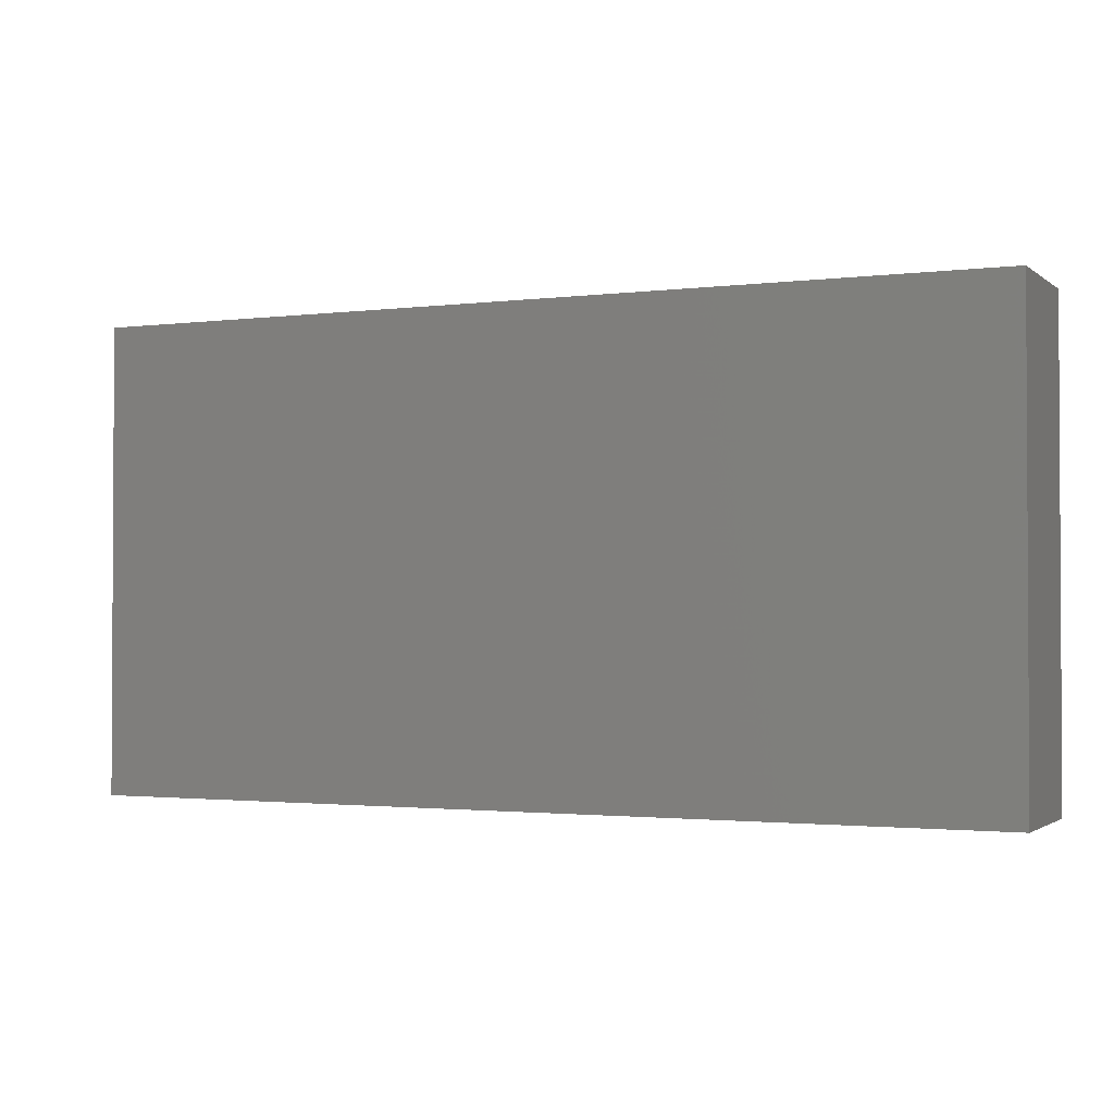
<metadata>
{"format":"stl","ext":"stl","renderer":"f3d","projection":"perspective","resolution":1024,"background":"white","views":[{"elev":-1.7,"azim":24.3,"up":"+Y"}]}
</metadata>
<code>
# stl→obj: 363 verts, 722 faces
v -0.01522 0.02994 0.01443
v -0.01522 0.01497 0.01443
v 0.007868 0.03877 0.01443
v -0.02554 0.03683 -0.01443
v -0.03568 0.02244 -0.01443
v -0.04838 0.02728 -0.01443
v -0.06089 0.04904 -0.01443
v -0.04567 0.03949 -0.01443
v -0.06398 0.03939 -0.01443
v -0.05722 -0.04904 -0.002856
v -0.05109 -0.04904 -0.01443
v -0.04286 -0.04904 -0.00532
v -0.09571 0.04904 0.003585
v -0.09571 0.04904 -0.00542
v -0.09571 0.03993 0.003741
v 0.07194 0.03629 -0.01443
v 0.07069 0.04904 -0.01443
v 0.0832 0.04904 -0.01443
v 0.05454 0.0383 0.01443
v 0.0468 0.04904 0.01443
v 0.0395 0.03949 0.01443
v 0.09571 0.02705 0.01443
v 0.08588 0.01474 0.01443
v 0.09571 0.01208 0.01443
v 0.03806 0.04904 -1.735e-18
v 0.0313 0.04904 -0.01443
v 0.02498 0.04904 -0.0005582
v -0.04567 -0.02994 0.01443
v -0.04797 -0.04904 0.01443
v -0.03806 -0.03743 0.01443
v 0.07389 0.04904 0.01443
v 0.0848 0.04904 0.01443
v 0.07671 0.04904 0.0049
v 0.0836 -0.04904 -0.004723
v 0.09571 -0.04904 -0.00532
v 0.08499 -0.04904 0.005663
v -0.03045 0.04904 -0.01443
v -0.02177 0.04904 -0.0002844
v -0.02317 0.04904 -0.009324
v -0.01522 -0.03949 0.01443
v -0.02532 -0.03911 0.01443
v -0.01522 -0.04904 0.01443
v -0.0747 0.03628 -0.01443
v -0.06051 0.03087 -0.01443
v -0.0636 0.01979 -0.01443
v -0.07432 0.01986 -0.01443
v -0.06631 0.009641 -0.01443
v -0.01358 0.007312 -0.01443
v 0 0 -0.01443
v -0.01032 -0.01015 -0.01443
v 0.0832 0.02461 -0.01443
v 0.09571 0.03683 -0.01443
v 0.09571 0.02461 -0.01443
v 0.05028 -0.03057 -0.01443
v 0.05966 -0.03331 -0.01443
v 0.04939 -0.04256 -0.01443
v 0.09571 0.03995 0.002798
v 0.09571 0.04904 -0.01443
v 0.09571 0.04904 0.001018
v -0.04567 0.04904 -0.01443
v -0.03653 -0.04904 0.01443
v -0.02493 -0.04904 0.01443
v 0.09571 -0.0345 0.00396
v 0.09571 -0.04904 0.003786
v 0.07824 -0.03096 0.01443
v 0.07724 -0.04122 0.01443
v 0.09571 -0.03949 0.01443
v 0.0685 0.02246 0.01443
v 0.0685 0 0.01443
v 0.07663 0.01428 0.01443
v 0.03045 -0.01497 0.01443
v 0.04567 0 0.01443
v 0.03839 0.00741 0.01443
v 0.06933 0.03644 0.01443
v 0.06126 0.02923 0.01443
v 0.07576 0.029 0.01443
v 0.0783 0.002155 -0.01443
v 0.07069 0.009641 -0.01443
v 0.08563 0.008392 -0.01443
v 0.02502 0.02461 -0.01443
v 0.02502 0.009641 -0.01443
v 0.01741 0.01713 -0.01443
v -0.06379 -0.04904 -0.01443
v -0.06443 -0.04904 0.005397
v 0.04842 0.03758 -0.01443
v 0.0463 0.04896 -0.01443
v -0.05651 -0.04904 0.009255
v 0.05228 -0.03913 0.01443
v 0.03786 -0.03888 0.01443
v 0.04567 -0.04904 0.01443
v 0.03345 0.03558 -0.01443
v 0.0159 0.04904 -0.01443
v -0.09571 -0.01922 -0.01443
v -0.09571 -0.019 -0.002077
v -0.09571 -0.0043 -0.01443
v 0.04171 0.02983 0.01443
v 0.01522 -0.04904 0.01443
v 0.02217 -0.0391 0.01443
v 0.008347 -0.03935 0.01443
v 0.01522 -0.02994 0.01443
v -0.001963 -0.02895 0.01443
v 0.06089 -0.02994 0.01443
v 0.04448 -0.028 0.01443
v -0.01305 0.03548 -0.01443
v -0.01522 0.04904 -0.01443
v 0.01786 0.03574 -0.01443
v 0.0002156 0.04904 -0.01443
v -0.09571 0.03467 -0.00504
v -0.09571 0.03734 -0.01443
v -0.09571 0.02646 -0.01443
v -0.09571 0.04904 0.01443
v 0.07192 -0.04904 0.01443
v 0.08298 -0.04904 0.01443
v -0.09571 0.01067 -0.01443
v -0.09571 0.01387 0.004154
v -0.09571 0.02248 -0.002253
v -0.03045 0.009641 -0.01443
v -0.04191 0.002971 -0.01443
v -0.04246 0.01196 -0.01443
v 0.007611 0.04904 -1.735e-18
v -0.03589 -0.005524 -0.01443
v -0.02101 -0.0009977 -0.01443
v -0.01989 -0.01101 -0.01443
v 0.05989 0.04904 0.01443
v 0.05328 0.04904 -1.735e-18
v 0.06756 0.04904 0.0005381
v -0.006868 0.04904 -0.0006855
v -0.07882 -0.03528 -0.01443
v -0.07881 -0.04904 -0.01443
v -0.09571 -0.03171 -0.01443
v -0.08644 -0.02779 -0.01443
v -0.03806 0.04904 -1.735e-18
v 0.09571 -0.02841 -0.01443
v 0.09571 -0.02246 -1.735e-18
v 0.09571 -0.007486 0.003
v 0.09571 0 -0.01443
v 0.09571 0.006038 0.003
v -0.05373 0.03949 0.01443
v -0.03925 0.04033 0.01443
v -0.04567 0.04904 0.01443
v -0.04567 0.02994 0.01443
v -0.05328 0.02994 0.01443
v 0.03264 -0.01015 -0.01443
v 0.02049 -0.01757 -0.01443
v 0.02322 -0.002688 -0.01443
v -0.07611 0.04904 -0.01443
v -0.07611 0.04904 -0.003
v 0.04148 -0.04904 -0.01443
v 0.04032 -0.03873 -0.01443
v -0.03204 -0.04904 0.0027
v -0.0004499 -0.03821 0.01443
v 2.266e-05 -0.04904 0.01443
v 0.09571 0.01984 -0.003854
v 0.09571 0.01033 -0.006754
v 0.09571 0.01497 -0.01443
v 0.009656 -0.03502 -0.01443
v 0.01803 -0.04216 -0.01443
v 0.01103 -0.04904 -0.01443
v -0.08732 -0.04904 0.007532
v -0.08631 -0.04904 0.01443
v -0.02942 0.04904 0.01443
v -0.03032 0.03962 0.01443
v 0.0685 -0.02246 0.01443
v 0.07611 -0.01497 0.01443
v -0.0685 -0.02246 0.01443
v -0.07685 -0.02972 0.01443
v -0.0685 -0.03743 0.01443
v -0.06508 -0.04904 0.01443
v -0.05542 -0.0416 0.01443
v -0.05437 -0.02187 0.01443
v -0.05944 -0.02982 0.01443
v -0.06089 -0.01497 0.01443
v -0.06119 -5.867e-05 0.01443
v -0.0685 -0.007486 0.01443
v 0.02625 -0.04904 -0.01443
v 0.02586 -0.03541 -0.01443
v -0.02096 0.04007 0.01443
v -0.03045 0.02994 0.01443
v 0.03045 -0.04904 0.01443
v 0.02625 -0.04904 0.003786
v 0.02017 0.03996 0.01443
v 0.01432 0.04904 0.01443
v -0.002145 0.04904 0.01443
v 0.02954 0.04904 0.01443
v 0.01864 -0.04904 -0.002319
v 0.06089 -0.04904 0.01443
v 0.04909 -0.04904 -0.002319
v 0.05843 -0.04904 0.002924
v 0.03387 -0.04904 -0.002319
v 0.04148 -0.04904 0.003786
v 0.07731 6.152e-05 0.01443
v 0.08591 0.006038 0.01443
v -0.01522 -0.01497 0.01443
v -0.03045 -0.007486 0.01443
v -0.02392 -0.02209 0.01443
v -0.09571 0.005336 -0.00242
v 0 -0.01497 0.01443
v -0.007611 -0.007486 0.01443
v -0.09571 -0.0262 0.007913
v -0.09571 -0.01927 0.01443
v 0.02943 1.323e-06 0.01443
v 0.02283 -0.007486 0.01443
v 0.01522 0 0.01443
v 0.02981 0.01487 0.01443
v 0.01522 0.01497 0.01443
v 0.02283 0.007486 0.01443
v -0.02283 0.01497 0.01443
v 0.0834 0.02349 0.01443
v 0.04567 -0.01497 0.01443
v 0.06089 -0.01497 0.01443
v 0.08382 -0.04904 -0.01443
v 0.0783 -0.02779 -0.01443
v 0.09571 -0.03928 -0.01443
v -0.01941 -0.04904 0.003786
v -0.02702 -0.04904 -0.00532
v -0.09571 0.03002 0.00529
v -0.09571 0.04904 -0.01443
v -0.08715 0.04904 -0.003786
v -0.08591 0.04904 -0.01443
v 0.09571 -0.04904 0.01443
v -0.03811 0.007585 0.01443
v 0.09571 0.04904 0.01443
v 0.08676 0.04904 0.004147
v -0.08592 -0.02994 0.01443
v -0.08425 -0.03973 0.01443
v -0.09571 -0.03241 0.01443
v -0.05323 0.04904 0.007721
v -0.06599 0.04904 0.002306
v -0.0618 0.04904 0.01443
v -0.07556 0.007503 0.01443
v -0.08599 -0.001106 0.01443
v -0.07606 -0.01408 0.01443
v -0.08591 0.03949 0.01443
v -0.08579 0.04904 0.01443
v 0.09571 -0.04904 -0.01443
v 0.08592 0.03959 -0.01443
v -0.09571 -0.04904 -0.01443
v -0.09571 -0.04161 -0.00242
v -0.09571 -0.03424 0.003585
v -0.09571 -0.04897 0.003585
v -0.09571 0.03842 0.01443
v 0.09571 0.03804 0.01443
v -0.09571 0.003179 0.01443
v -0.07611 0.02994 0.01443
v -0.06827 0.02285 0.01443
v -0.04538 0.04904 0.002686
v -0.08557 0.0274 0.01443
v -0.08801 -0.049 -0.002319
v 0.01009 -0.04904 0.002794
v 0.007611 0.007486 0.01443
v 0.0613 0.04904 -0.006307
v -0.08342 0.04139 -0.01443
v -0.03839 0.04904 0.008678
v 0.08526 -0.004338 -0.01443
v -0.09571 0.01507 0.01443
v -0.09571 0.02744 0.01443
v 0.02283 -0.02246 0.01443
v 0.01522 -0.01497 0.01443
v 0.09571 -0.007486 0.01443
v 0.09571 -0.02246 0.01443
v 0.007611 -0.007486 0.01443
v -0.09571 -0.04904 0.01443
v -0.03464 -0.04904 -0.01443
v -0.01522 0 0.01443
v 0.04567 0.01497 0.01443
v 0.05359 0.008101 0.01443
v 0.06139 0.0145 0.01443
v -0.05647 0.04904 -0.00381
v 0.07192 -0.04904 -0.01443
v 0.07151 -0.04904 -0.004895
v 0.07192 -0.04904 0.003786
v 0.0316 -0.02803 0.01443
v -0.09571 -0.003521 0.003937
v -0.005063 0.03949 0.01443
v -0.0511 -0.03474 -0.01443
v -0.04414 -0.04299 -0.01443
v -0.07693 0.04904 0.01443
v -0.01522 0.04904 0.01443
v -0.07611 0.03949 0.01443
v -0.03045 -0.02994 0.01443
v -0.04567 -0.01497 0.01443
v 0.07069 0.02461 -0.01443
v -0.08622 -0.01509 0.01443
v -0.004983 -0.04904 0.002977
v -0.04567 0 0.01443
v 0.04786 0.01713 -0.01443
v 0.04112 0.01153 -0.01443
v 0.0393 0.02459 -0.01443
v 0.05685 -0.005722 -0.01443
v 0.06308 0.002155 -0.01443
v 0.07069 -0.005331 -0.01443
v 0 0 0.01443
v 0 0.01497 0.01443
v 0.04786 0.002155 -0.01443
v 0.03184 0.0008245 -0.01443
v -0.05296 0.01524 -0.01443
v -0.05053 0.00527 -0.01443
v 0.09571 0.02316 0.00542
v 0.02805 -0.02597 -0.01443
v 0.0174 -0.02925 -0.01443
v 0.002191 -0.02512 -0.01443
v -0.08288 0.03037 -0.01443
v -0.08448 0.04904 0.007417
v 0.05436 0.02546 -0.01443
v 0.0547 0.01048 -0.01443
v 0.06116 0.03671 -0.01443
v -0.08595 0.02009 -0.01443
v 0.0783 -0.01282 -0.01443
v 0.08592 -0.0203 -0.01443
v 0.07154 -0.02042 -0.01443
v 0.06579 -0.01282 -0.01443
v 0.06089 -0.0203 -0.01443
v 0.02283 0.02994 0.01443
v 0.002298 0.03569 -0.01443
v -0.00719 0.0435 -0.01443
v -0.004191 -0.04904 -0.01443
v -0.01333 -0.04272 -0.01443
v -0.005285 -0.03454 -0.01443
v -0.08123 0.01025 -0.01443
v -0.08592 0.01497 0.01443
v 0.09571 -0.01497 -0.01443
v 0.007885 -0.01675 -0.01443
v 0.04025 -0.02994 -0.01443
v 0.06089 0.04904 -0.01443
v -0.08134 -0.004473 -0.01443
v -0.08862 -0.0123 -0.01443
v -0.05228 -0.004903 -0.01443
v -0.0206 -0.03475 -0.01443
v -0.01941 -0.04904 -0.01443
v -0.08837 0.003015 -0.01443
v 0.0685 -0.03743 0.01443
v 0.04025 -0.0203 -0.01443
v 0.05547 -0.04904 -0.01443
v -0.006578 -0.01894 -0.01443
v -0.01574 -0.03065 0.01443
v 0.01167 -0.005239 -0.01443
v 0.07069 -0.03528 -0.01443
v 0.0783 0.01713 -0.01443
v -0.07256 -0.04142 -0.01443
v -0.06508 -0.03469 -0.01443
v -0.03587 -0.03528 -0.01443
v 0.04892 -0.0145 -0.01443
v -0.005421 0.02461 -0.01443
v 0.009802 0.02461 -0.01443
v -0.08089 -0.02044 -0.01443
v -0.04348 -0.02779 -0.01443
v -0.03649 -0.01962 -0.01443
v -0.05191 -0.01968 -0.01443
v -0.04348 -0.01282 -0.01443
v -0.07392 0.002155 -0.01443
v -0.02825 -0.02779 -0.01443
v -0.02138 -0.01998 -0.01443
v -0.01303 -0.02779 -0.01443
v 0.002191 0.01713 -0.01443
v 0.009156 0.01075 -0.01443
v -0.0587 -0.02779 -0.01443
v -0.06712 -0.02053 -0.01443
v -0.0587 -0.01282 -0.01443
v -0.06631 -0.005331 -0.01443
v 0.06308 0.01713 -0.01443
v -0.07392 -0.01282 -0.01443
v -0.06089 0.01497 0.01443
v -0.04567 0.01497 0.01443
f 1 2 3
f 4 5 6
f 7 8 9
f 10 11 12
f 13 14 15
f 16 17 18
f 19 20 21
f 22 23 24
f 25 26 27
f 28 29 30
f 31 32 33
f 34 35 36
f 37 38 39
f 40 41 42
f 43 44 45
f 46 45 47
f 48 49 50
f 51 52 53
f 54 55 56
f 57 58 59
f 60 8 7
f 61 62 41
f 35 63 64
f 65 66 67
f 68 69 70
f 71 72 73
f 74 75 76
f 77 78 79
f 80 81 82
f 83 10 84
f 85 26 86
f 10 29 87
f 88 89 90
f 91 92 26
f 93 94 95
f 96 75 19
f 97 98 99
f 100 101 99
f 102 103 88
f 104 4 105
f 92 106 107
f 108 109 110
f 111 13 15
f 112 36 113
f 70 76 68
f 114 115 116
f 117 118 119
f 92 120 27
f 121 122 123
f 20 124 125
f 17 126 33
f 105 38 127
f 128 129 130
f 131 128 130
f 120 107 127
f 117 4 104
f 37 60 132
f 63 133 134
f 67 64 63
f 135 136 137
f 138 139 140
f 141 138 142
f 143 144 145
f 146 147 7
f 148 149 56
f 29 150 61
f 151 40 152
f 35 64 36
f 33 124 31
f 153 154 155
f 156 157 158
f 159 84 160
f 140 139 161
f 161 139 162
f 163 65 164
f 163 164 69
f 165 166 167
f 168 169 167
f 170 165 171
f 172 173 174
f 83 11 10
f 175 176 149
f 1 177 178
f 179 97 180
f 181 182 3
f 182 183 3
f 181 21 184
f 181 184 182
f 97 185 180
f 186 187 188
f 189 190 179
f 191 192 70
f 151 152 99
f 193 194 195
f 114 196 115
f 193 197 198
f 199 200 94
f 201 202 71
f 203 202 201
f 204 205 206
f 207 2 1
f 124 20 19
f 208 22 76
f 69 209 210
f 23 192 24
f 139 141 178
f 211 212 213
f 214 150 215
f 216 15 108
f 171 28 170
f 108 116 216
f 217 218 219
f 220 36 64
f 113 36 220
f 221 194 207
f 222 223 32
f 224 225 166
f 224 200 226
f 227 228 229
f 10 87 84
f 222 59 223
f 173 230 174
f 231 232 230
f 141 207 178
f 111 233 234
f 211 213 235
f 113 67 66
f 58 236 18
f 130 237 238
f 226 239 240
f 15 14 108
f 14 217 109
f 111 15 241
f 220 64 67
f 242 22 57
f 95 196 114
f 124 33 126
f 231 230 243
f 244 245 142
f 132 60 246
f 244 233 247
f 240 248 159
f 249 97 152
f 205 250 203
f 71 209 72
f 251 86 125
f 20 125 25
f 52 58 57
f 9 43 7
f 252 146 7
f 168 167 160
f 41 62 42
f 253 140 161
f 254 79 136
f 197 193 101
f 255 256 115
f 115 256 216
f 199 226 200
f 155 53 153
f 88 90 186
f 71 103 209
f 257 258 100
f 24 259 137
f 98 179 89
f 63 260 67
f 58 52 236
f 30 29 61
f 261 197 258
f 30 61 41
f 225 262 160
f 226 225 224
f 233 111 241
f 167 169 171
f 215 12 263
f 194 193 264
f 265 266 267
f 76 70 208
f 62 61 150
f 214 62 150
f 268 7 228
f 90 190 186
f 222 242 57
f 112 113 66
f 269 211 270
f 99 101 151
f 99 98 100
f 270 271 188
f 89 272 98
f 88 103 89
f 273 115 196
f 3 274 1
f 262 225 226
f 11 275 276
f 116 115 216
f 256 241 216
f 243 255 115
f 140 246 227
f 161 132 253
f 277 234 233
f 73 265 96
f 183 278 274
f 274 278 177
f 221 207 141
f 74 31 124
f 228 277 229
f 278 183 127
f 3 183 274
f 177 161 162
f 229 277 279
f 174 230 232
f 280 281 28
f 205 3 250
f 112 271 36
f 282 16 51
f 90 179 190
f 243 283 231
f 152 42 284
f 87 29 168
f 168 160 84
f 214 42 62
f 285 170 281
f 122 117 48
f 286 287 288
f 289 290 291
f 292 2 198
f 292 250 293
f 294 295 287
f 209 69 72
f 296 119 297
f 227 246 268
f 67 260 65
f 57 22 298
f 135 137 259
f 232 283 166
f 44 8 6
f 299 300 144
f 300 301 144
f 46 302 43
f 95 94 273
f 111 303 13
f 234 277 303
f 286 304 305
f 306 17 16
f 302 46 307
f 301 300 156
f 277 147 303
f 51 53 155
f 213 212 133
f 308 309 310
f 29 12 150
f 132 161 38
f 127 38 278
f 127 183 120
f 25 27 184
f 124 126 251
f 134 135 259
f 153 57 298
f 113 220 67
f 242 222 32
f 310 309 212
f 311 289 291
f 235 213 35
f 311 310 312
f 302 109 252
f 137 136 154
f 208 70 23
f 70 192 23
f 177 162 178
f 274 177 1
f 3 313 181
f 314 315 107
f 315 104 105
f 315 105 107
f 44 43 9
f 316 317 318
f 175 157 176
f 24 153 298
f 111 234 303
f 192 191 259
f 260 134 259
f 212 309 133
f 237 240 238
f 228 7 147
f 6 45 44
f 46 319 307
f 283 224 166
f 122 50 123
f 143 145 295
f 255 243 320
f 243 230 320
f 279 138 229
f 254 136 321
f 53 52 57
f 138 279 142
f 162 139 178
f 299 176 300
f 313 21 181
f 144 301 322
f 273 243 115
f 54 149 323
f 324 251 17
f 279 233 244
f 101 40 151
f 8 44 9
f 259 24 192
f 325 326 95
f 118 327 297
f 328 317 329
f 95 114 330
f 330 114 319
f 114 307 319
f 262 240 159
f 26 25 86
f 112 66 331
f 331 65 102
f 102 65 163
f 171 165 167
f 174 165 172
f 253 246 140
f 28 30 280
f 320 247 256
f 303 218 13
f 161 278 38
f 292 293 2
f 2 293 3
f 120 92 107
f 98 272 100
f 272 257 100
f 92 27 26
f 251 125 124
f 259 164 260
f 295 81 287
f 144 332 299
f 299 332 323
f 37 4 60
f 59 58 18
f 146 252 219
f 56 333 148
f 279 277 233
f 139 138 141
f 334 50 322
f 334 322 301
f 267 75 265
f 110 302 307
f 117 121 118
f 121 117 122
f 167 166 225
f 166 165 232
f 110 109 302
f 170 172 165
f 263 329 215
f 101 193 335
f 335 193 195
f 264 193 198
f 322 49 336
f 50 49 322
f 84 129 83
f 197 292 198
f 292 197 261
f 88 186 102
f 102 186 331
f 331 66 65
f 204 201 73
f 239 226 199
f 226 240 262
f 108 14 109
f 211 235 35
f 160 262 159
f 296 6 119
f 218 217 14
f 60 4 8
f 16 18 236
f 247 320 230
f 6 296 45
f 337 55 312
f 338 155 79
f 83 339 340
f 340 339 128
f 287 81 288
f 119 6 5
f 5 4 117
f 276 275 341
f 263 341 328
f 318 156 316
f 156 158 316
f 76 242 32
f 75 267 68
f 255 320 256
f 333 56 55
f 134 260 63
f 119 118 297
f 217 252 109
f 219 252 217
f 74 124 19
f 237 130 129
f 268 228 227
f 159 248 129
f 215 150 12
f 189 148 190
f 190 148 187
f 215 329 214
f 284 214 329
f 249 284 316
f 249 158 185
f 180 185 175
f 180 175 189
f 333 188 187
f 333 270 188
f 37 132 38
f 182 27 120
f 17 223 18
f 25 125 86
f 135 134 321
f 240 237 248
f 218 14 13
f 208 23 22
f 273 196 95
f 93 130 94
f 130 238 239
f 24 137 153
f 159 129 84
f 270 333 269
f 263 12 11
f 34 211 35
f 147 218 303
f 168 29 169
f 54 342 312
f 84 87 168
f 105 37 39
f 107 105 127
f 34 36 271
f 147 219 218
f 146 219 147
f 188 271 186
f 186 271 112
f 60 268 246
f 51 338 282
f 154 136 155
f 229 138 140
f 229 140 227
f 149 176 323
f 176 299 323
f 83 129 339
f 175 149 148
f 55 269 333
f 11 276 263
f 263 276 341
f 329 263 328
f 316 329 317
f 175 158 157
f 85 91 26
f 107 106 314
f 91 106 92
f 306 85 324
f 10 12 29
f 288 91 85
f 343 104 314
f 104 315 314
f 344 314 106
f 106 91 80
f 304 85 306
f 122 48 50
f 200 273 94
f 53 57 153
f 130 239 94
f 119 5 117
f 131 130 93
f 283 243 200
f 333 187 148
f 110 116 108
f 94 239 199
f 273 200 243
f 253 132 246
f 269 55 337
f 223 59 18
f 33 32 223
f 309 321 133
f 143 332 144
f 81 80 288
f 288 80 91
f 326 345 93
f 345 131 93
f 330 325 95
f 167 225 160
f 275 346 341
f 347 348 349
f 346 348 347
f 327 118 121
f 121 349 327
f 8 4 6
f 350 319 47
f 351 328 341
f 123 352 347
f 351 347 352
f 328 353 318
f 334 353 352
f 343 117 104
f 48 117 343
f 301 156 318
f 314 344 343
f 344 354 343
f 344 106 80
f 355 48 354
f 82 81 355
f 275 340 356
f 357 358 348
f 327 359 297
f 169 29 28
f 304 286 288
f 288 85 304
f 291 77 254
f 308 291 254
f 76 22 242
f 294 287 305
f 287 286 305
f 78 338 79
f 360 282 78
f 338 78 282
f 343 354 48
f 355 344 82
f 354 344 355
f 43 302 252
f 305 304 360
f 269 337 211
f 310 212 337
f 76 32 31
f 78 291 290
f 291 78 77
f 356 340 357
f 169 28 171
f 361 359 357
f 359 358 357
f 348 346 275
f 349 348 327
f 54 332 342
f 323 332 54
f 265 75 96
f 334 301 318
f 318 353 334
f 322 336 144
f 131 345 128
f 325 361 345
f 47 297 359
f 350 47 359
f 342 289 312
f 289 311 312
f 355 145 336
f 350 325 319
f 289 305 290
f 175 148 189
f 316 284 329
f 316 158 249
f 185 158 175
f 129 248 237
f 144 336 145
f 247 241 256
f 57 59 222
f 20 184 21
f 161 177 278
f 247 233 241
f 179 90 89
f 89 103 272
f 25 184 20
f 186 112 331
f 210 163 69
f 75 68 76
f 324 17 306
f 136 79 155
f 251 126 17
f 204 73 96
f 21 313 96
f 71 73 201
f 68 267 69
f 189 179 180
f 279 244 142
f 285 194 221
f 174 232 165
f 245 230 362
f 194 285 281
f 363 221 141
f 195 194 280
f 264 207 194
f 39 38 105
f 152 97 99
f 203 250 292
f 203 292 261
f 98 97 179
f 258 71 202
f 257 71 258
f 203 201 206
f 120 183 182
f 27 182 184
f 284 42 214
f 249 152 284
f 249 185 97
f 285 172 170
f 285 363 173
f 363 142 362
f 178 207 1
f 198 2 264
f 250 3 293
f 313 205 204
f 280 41 335
f 335 195 280
f 335 40 101
f 100 258 197
f 40 42 152
f 43 252 7
f 60 7 268
f 355 49 48
f 355 81 145
f 82 344 80
f 360 78 305
f 290 305 78
f 304 306 282
f 360 304 282
f 4 37 105
f 345 361 357
f 128 345 357
f 359 325 350
f 359 361 325
f 348 356 357
f 358 359 327
f 328 318 317
f 300 176 156
f 156 176 157
f 190 187 186
f 295 294 289
f 342 295 289
f 69 267 266
f 251 324 86
f 102 210 103
f 85 86 324
f 16 236 51
f 51 236 52
f 51 155 338
f 275 11 83
f 306 16 282
f 223 17 33
f 270 34 271
f 211 34 270
f 241 15 216
f 245 362 142
f 3 205 313
f 19 21 96
f 19 75 74
f 244 247 230
f 245 244 230
f 363 141 142
f 96 313 204
f 110 307 114
f 24 298 22
f 83 340 275
f 28 281 170
f 280 30 41
f 335 41 40
f 202 203 258
f 203 261 258
f 272 71 257
f 56 149 54
f 210 102 163
f 164 191 69
f 254 321 309
f 283 200 224
f 231 283 232
f 173 172 285
f 280 194 281
f 101 100 197
f 71 272 103
f 210 209 103
f 260 164 65
f 259 191 164
f 133 63 35
f 213 133 35
f 134 133 321
f 321 136 135
f 342 332 295
f 143 295 332
f 310 337 312
f 308 310 291
f 291 310 311
f 254 309 308
f 325 345 326
f 275 356 348
f 358 327 348
f 341 347 351
f 346 347 341
f 121 123 347
f 347 349 121
f 328 352 353
f 352 328 351
f 95 326 93
f 355 336 49
f 294 305 289
f 77 79 254
f 319 325 330
f 205 203 206
f 204 206 201
f 72 265 73
f 173 362 230
f 362 173 363
f 363 285 221
f 207 264 2
f 266 265 72
f 69 266 72
f 191 70 69
f 211 337 212
f 137 154 153
f 339 129 128
f 228 147 277
f 110 114 116
f 238 240 239
f 76 31 74
f 47 296 297
f 47 45 296
f 128 357 340
f 55 54 312
f 319 46 47
f 43 45 46
f 123 50 352
f 352 50 334
f 145 81 295

</code>
